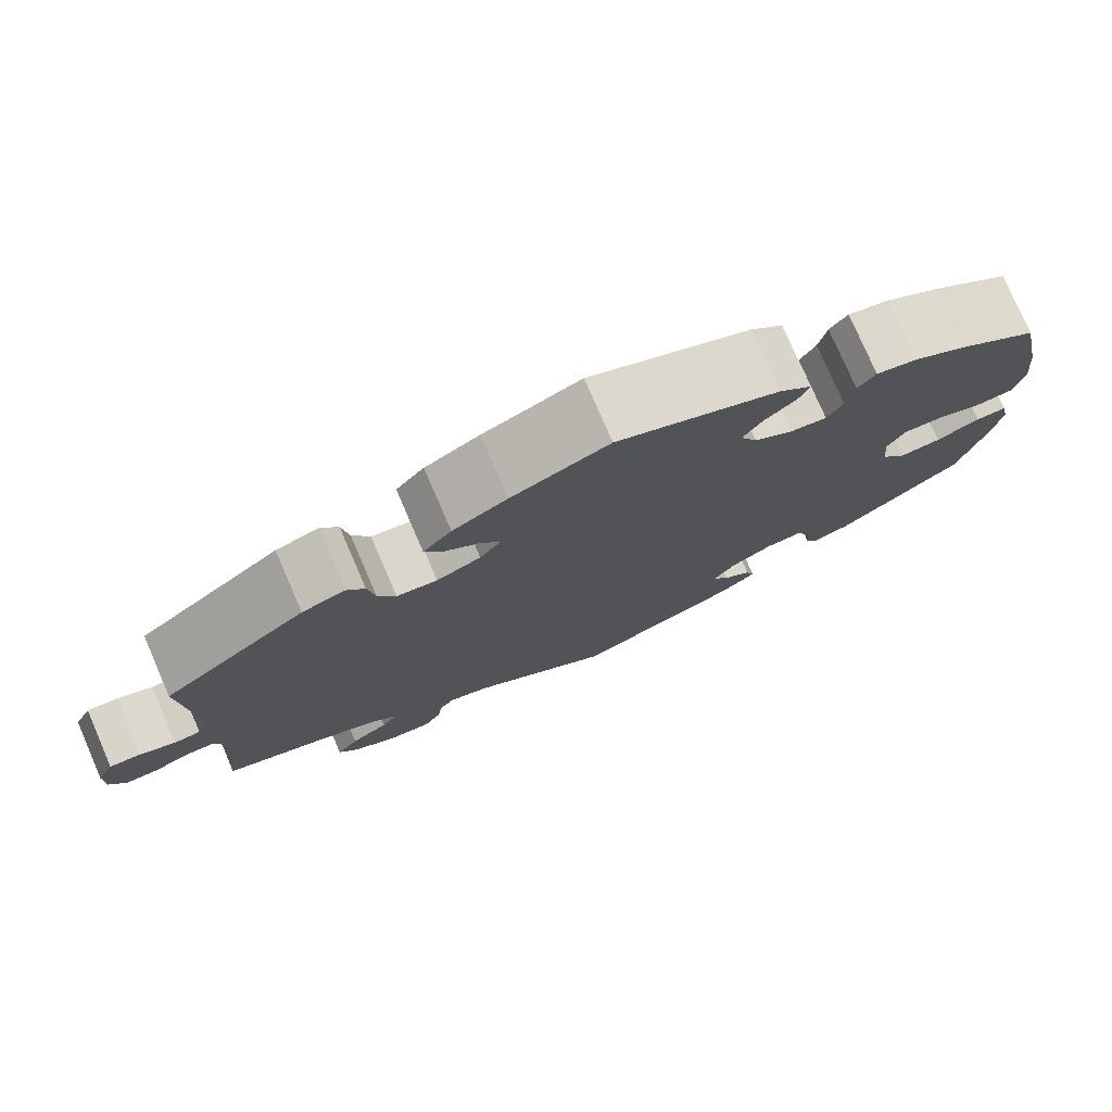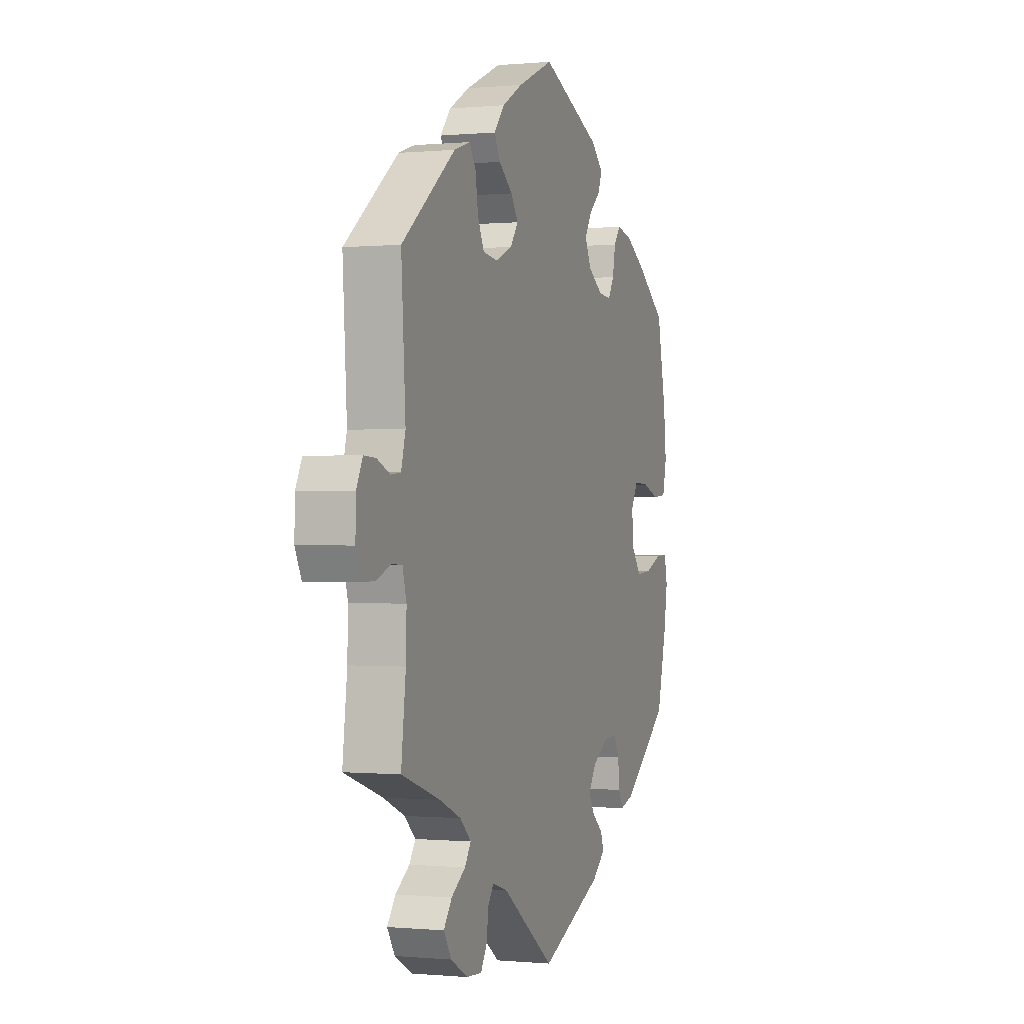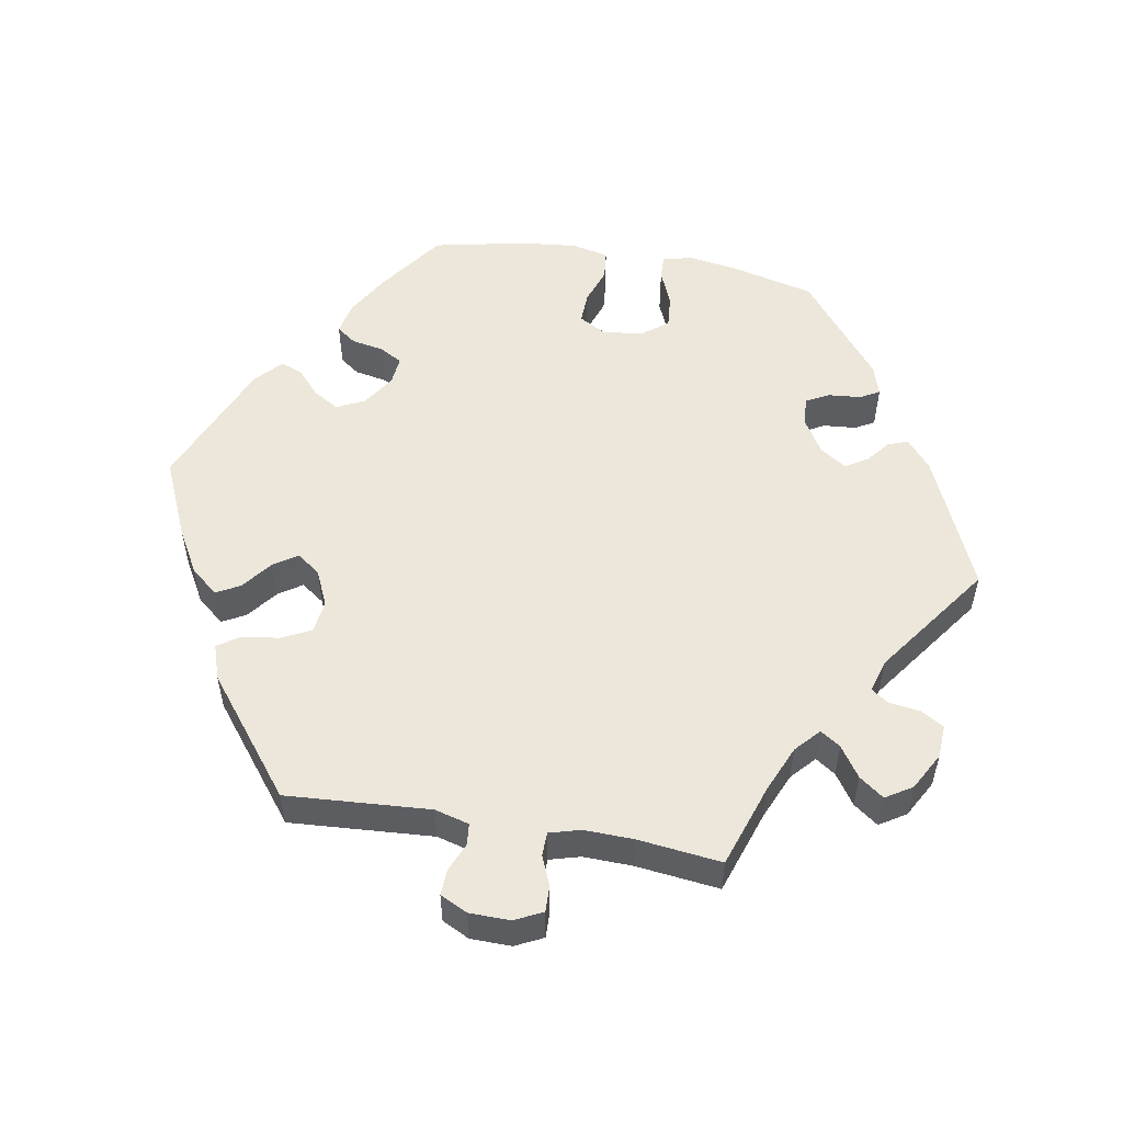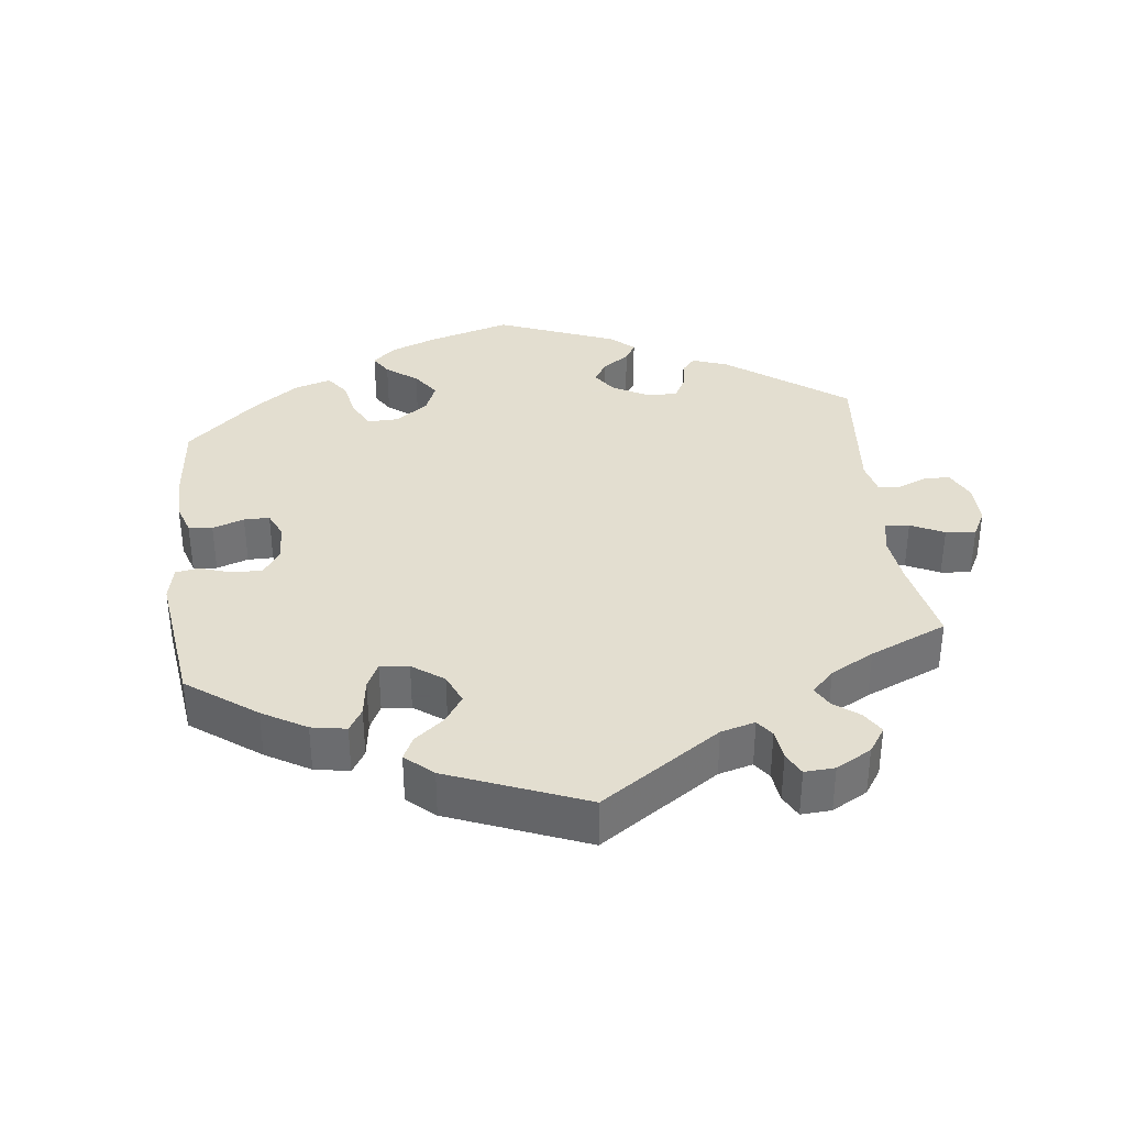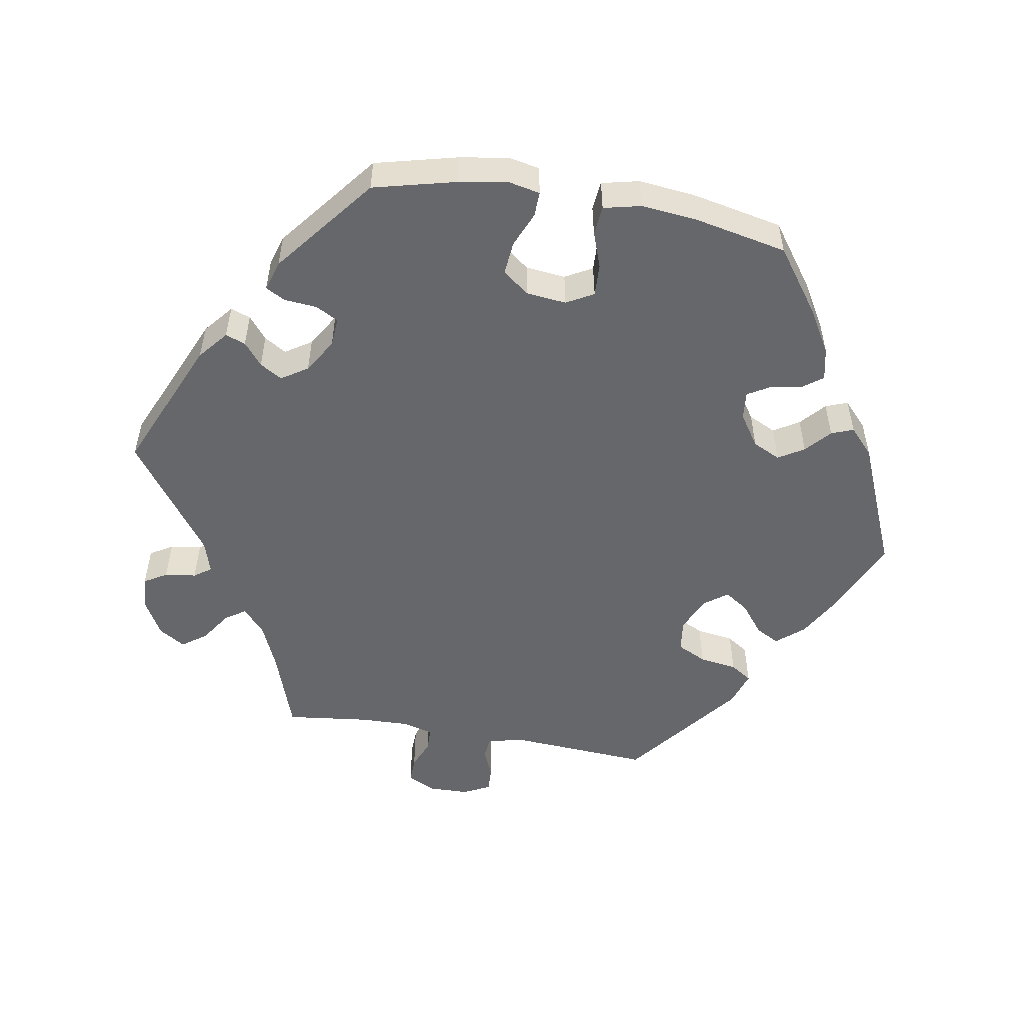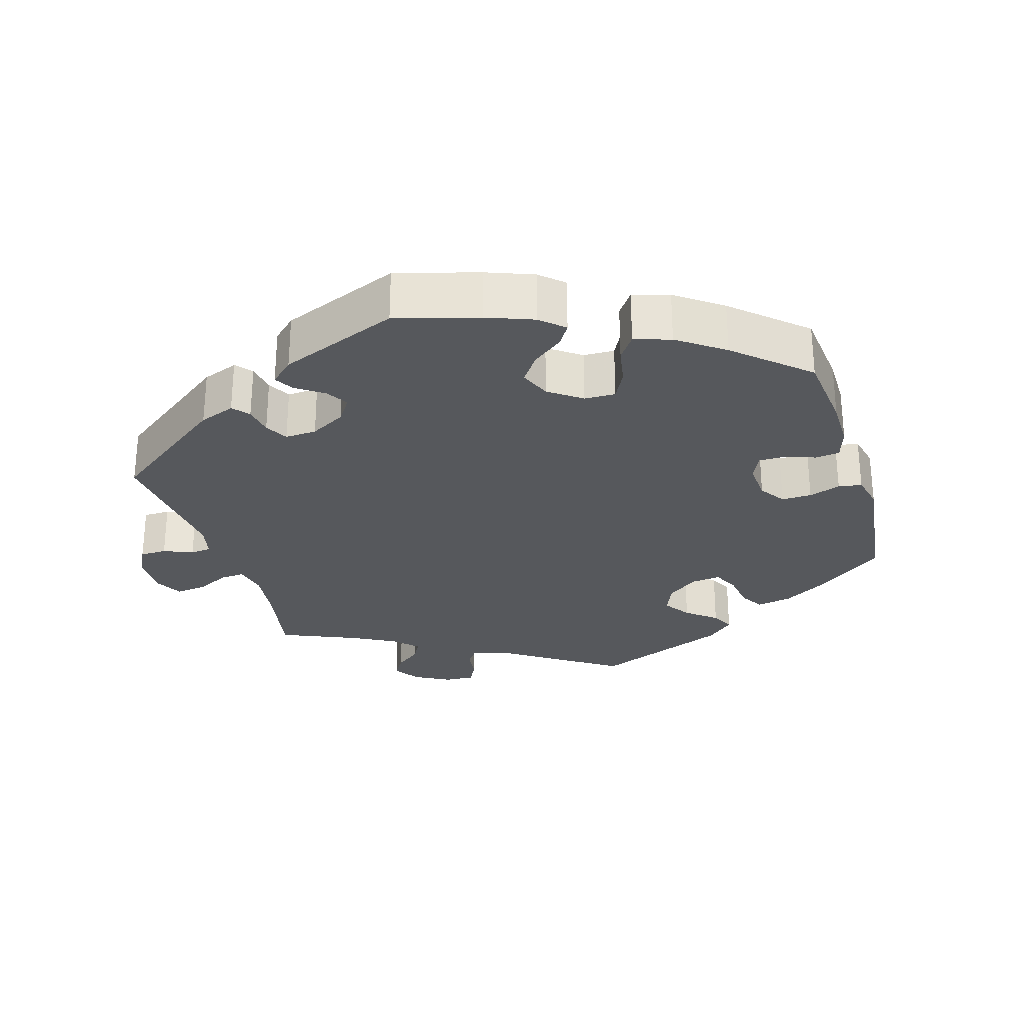
<metadata>
{"format":"obj","ext":"obj","renderer":"f3d","projection":"perspective","resolution":1024,"background":"white","views":[{"elev":77.7,"azim":156.6,"up":"+Z"},{"elev":-0.3,"azim":109.7,"up":"+Z"},{"elev":53.5,"azim":99.8,"up":"+Y"},{"elev":35.9,"azim":53.0,"up":"+Y"},{"elev":-52.2,"azim":-99.8,"up":"+Y"},{"elev":-28.0,"azim":-103.2,"up":"+Y"}]}
</metadata>
<code>
v 0.488 0.07 0.089
v 0.501 0.07 0.041
v 0.531 0.07 0.038
v 0.571 0.07 0.055
v 0.607 0.07 0.057
v 0.626 0.07 0.019
v 0.627 0.07 -0.038
v 0.608 0.07 -0.077
v 0.571 0.07 -0.076
v 0.53 0.07 -0.059
v 0.497 0.07 -0.06
v 0.485 0.07 -0.103
v 0.487 0.07 -0.172
v 0.501 0.07 -0.289
v 0.384 0.07 -0.329
v 0.319 0.07 -0.357
v 0.285 0.07 -0.388
v 0.304 0.07 -0.416
v 0.347 0.07 -0.445
v 0.372 0.07 -0.479
v 0.349 0.07 -0.516
v 0.297 0.07 -0.545
v 0.25 0.07 -0.548
v 0.231 0.07 -0.516
v 0.225 0.07 -0.472
v 0.208 0.07 -0.448
v 0.162 0.07 -0.462
v 0.001 0.07 -0.578
v -0.188 0.07 -0.496
v -0.229 0.07 -0.462
v -0.219 0.07 -0.434
v -0.187 0.07 -0.408
v -0.168 0.07 -0.377
v -0.192 0.07 -0.34
v -0.24 0.07 -0.311
v -0.281 0.07 -0.308
v -0.298 0.07 -0.34
v -0.302 0.07 -0.386
v -0.317 0.07 -0.413
v -0.359 0.07 -0.4
v -0.5 0.07 -0.289
v -0.529 0.07 -0.173
v -0.54 0.07 -0.104
v -0.531 0.07 -0.061
v -0.496 0.07 -0.062
v -0.446 0.07 -0.083
v -0.399 0.07 -0.087
v -0.371 0.07 -0.05
v -0.365 0.07 0.006
v -0.386 0.07 0.044
v -0.431 0.07 0.042
v -0.482 0.07 0.024
v -0.523 0.07 0.028
v -0.535 0.07 0.08
v -0.527 0.07 0.159
v -0.5 0.07 0.289
v -0.409 0.07 0.355
v -0.349 0.07 0.39
v -0.303 0.07 0.4
v -0.283 0.07 0.373
v -0.274 0.07 0.327
v -0.256 0.07 0.296
v -0.216 0.07 0.3
v -0.171 0.07 0.33
v -0.152 0.07 0.369
v -0.174 0.07 0.405
v -0.209 0.07 0.436
v -0.221 0.07 0.467
v -0.184 0.07 0.501
v -0.001 0.07 0.578
v 0.109 0.07 0.53
v 0.171 0.07 0.495
v 0.203 0.07 0.457
v 0.185 0.07 0.424
v 0.143 0.07 0.391
v 0.121 0.07 0.358
v 0.145 0.07 0.325
v 0.195 0.07 0.303
v 0.241 0.07 0.309
v 0.261 0.07 0.35
v 0.269 0.07 0.403
v 0.289 0.07 0.433
v 0.338 0.07 0.417
v 0.501 0.07 0.29
v 0.488 0 0.089
v 0.501 0 0.041
v 0.531 0 0.038
v 0.571 0 0.055
v 0.607 0 0.057
v 0.626 0 0.019
v 0.627 0 -0.038
v 0.608 0 -0.077
v 0.571 0 -0.076
v 0.53 0 -0.059
v 0.497 0 -0.06
v 0.485 0 -0.103
v 0.487 0 -0.172
v 0.501 0 -0.289
v 0.384 0 -0.329
v 0.319 0 -0.357
v 0.285 0 -0.388
v 0.304 0 -0.416
v 0.347 0 -0.445
v 0.372 0 -0.479
v 0.349 0 -0.516
v 0.297 0 -0.545
v 0.25 0 -0.548
v 0.231 0 -0.516
v 0.225 0 -0.472
v 0.208 0 -0.448
v 0.162 0 -0.462
v 0.001 0 -0.578
v -0.188 0 -0.496
v -0.229 0 -0.462
v -0.219 0 -0.434
v -0.187 0 -0.408
v -0.168 0 -0.377
v -0.192 0 -0.34
v -0.24 0 -0.311
v -0.281 0 -0.308
v -0.298 0 -0.34
v -0.302 0 -0.386
v -0.317 0 -0.413
v -0.359 0 -0.4
v -0.5 0 -0.289
v -0.529 0 -0.173
v -0.54 0 -0.104
v -0.531 0 -0.061
v -0.496 0 -0.062
v -0.446 0 -0.083
v -0.399 0 -0.087
v -0.371 0 -0.05
v -0.365 0 0.006
v -0.386 0 0.044
v -0.431 0 0.042
v -0.482 0 0.024
v -0.523 0 0.028
v -0.535 0 0.08
v -0.527 0 0.159
v -0.5 0 0.289
v -0.409 0 0.355
v -0.349 0 0.39
v -0.303 0 0.4
v -0.283 0 0.373
v -0.274 0 0.327
v -0.256 0 0.296
v -0.216 0 0.3
v -0.171 0 0.33
v -0.152 0 0.369
v -0.174 0 0.405
v -0.209 0 0.436
v -0.221 0 0.467
v -0.184 0 0.501
v -0.001 0 0.578
v 0.109 0 0.53
v 0.171 0 0.495
v 0.203 0 0.457
v 0.185 0 0.424
v 0.143 0 0.391
v 0.121 0 0.358
v 0.145 0 0.325
v 0.195 0 0.303
v 0.241 0 0.309
v 0.261 0 0.35
v 0.269 0 0.403
v 0.289 0 0.433
v 0.338 0 0.417
v 0.501 0 0.29
f 83 84 1
f 80 81 82 83
f 79 80 83 1
f 78 79 1 2
f 77 78 2
f 72 73 74 75
f 72 75 76
f 71 72 76
f 70 71 76
f 69 70 76
f 66 67 68 69
f 65 66 69 76
f 64 65 76 77
f 58 59 60 61
f 58 61 62
f 57 58 62
f 56 57 62
f 55 56 62
f 54 55 62 63
f 51 52 53 54
f 50 51 54 63
f 43 44 45 46
f 43 46 47
f 42 43 47
f 41 42 47
f 40 41 47 48
f 37 38 39 40
f 36 37 40 48
f 29 30 31 32
f 27 28 29 32
f 26 27 32 33
f 22 23 24 25
f 22 25 26
f 21 22 26
f 18 19 20 21
f 17 18 21 26
f 16 17 26 33
f 13 14 15
f 12 13 15 16
f 11 12 16 33
f 7 8 9 10
f 7 10 11
f 6 7 11
f 3 4 5 6
f 2 3 6 11
f 49 50 63 64
f 35 36 48 49
f 34 35 49 64
f 33 34 64 77
f 2 11 33 77
f 85 168 167
f 167 166 165 164
f 85 167 164 163
f 86 85 163 162
f 86 162 161
f 159 158 157 156
f 160 159 156
f 160 156 155
f 160 155 154
f 160 154 153
f 153 152 151 150
f 160 153 150 149
f 161 160 149 148
f 145 144 143 142
f 146 145 142
f 146 142 141
f 146 141 140
f 146 140 139
f 147 146 139 138
f 138 137 136 135
f 147 138 135 134
f 130 129 128 127
f 131 130 127
f 131 127 126
f 131 126 125
f 132 131 125 124
f 124 123 122 121
f 132 124 121 120
f 116 115 114 113
f 116 113 112 111
f 117 116 111 110
f 109 108 107 106
f 110 109 106
f 110 106 105
f 105 104 103 102
f 110 105 102 101
f 117 110 101 100
f 99 98 97
f 100 99 97 96
f 117 100 96 95
f 94 93 92 91
f 95 94 91
f 95 91 90
f 90 89 88 87
f 95 90 87 86
f 148 147 134 133
f 133 132 120 119
f 148 133 119 118
f 161 148 118 117
f 161 117 95 86
f 1 85 86 2
f 2 86 87 3
f 3 87 88 4
f 4 88 89 5
f 5 89 90 6
f 6 90 91 7
f 7 91 92 8
f 8 92 93 9
f 9 93 94 10
f 10 94 95 11
f 11 95 96 12
f 12 96 97 13
f 13 97 98 14
f 14 98 99 15
f 15 99 100 16
f 16 100 101 17
f 17 101 102 18
f 18 102 103 19
f 19 103 104 20
f 20 104 105 21
f 21 105 106 22
f 22 106 107 23
f 23 107 108 24
f 24 108 109 25
f 25 109 110 26
f 26 110 111 27
f 27 111 112 28
f 28 112 113 29
f 29 113 114 30
f 30 114 115 31
f 31 115 116 32
f 32 116 117 33
f 33 117 118 34
f 34 118 119 35
f 35 119 120 36
f 36 120 121 37
f 37 121 122 38
f 38 122 123 39
f 39 123 124 40
f 40 124 125 41
f 41 125 126 42
f 42 126 127 43
f 43 127 128 44
f 44 128 129 45
f 45 129 130 46
f 46 130 131 47
f 47 131 132 48
f 48 132 133 49
f 49 133 134 50
f 50 134 135 51
f 51 135 136 52
f 52 136 137 53
f 53 137 138 54
f 54 138 139 55
f 55 139 140 56
f 56 140 141 57
f 57 141 142 58
f 58 142 143 59
f 59 143 144 60
f 60 144 145 61
f 61 145 146 62
f 62 146 147 63
f 63 147 148 64
f 64 148 149 65
f 65 149 150 66
f 66 150 151 67
f 67 151 152 68
f 68 152 153 69
f 69 153 154 70
f 70 154 155 71
f 71 155 156 72
f 72 156 157 73
f 73 157 158 74
f 74 158 159 75
f 75 159 160 76
f 76 160 161 77
f 77 161 162 78
f 78 162 163 79
f 79 163 164 80
f 80 164 165 81
f 81 165 166 82
f 82 166 167 83
f 83 167 168 84
f 84 168 85 1

</code>
